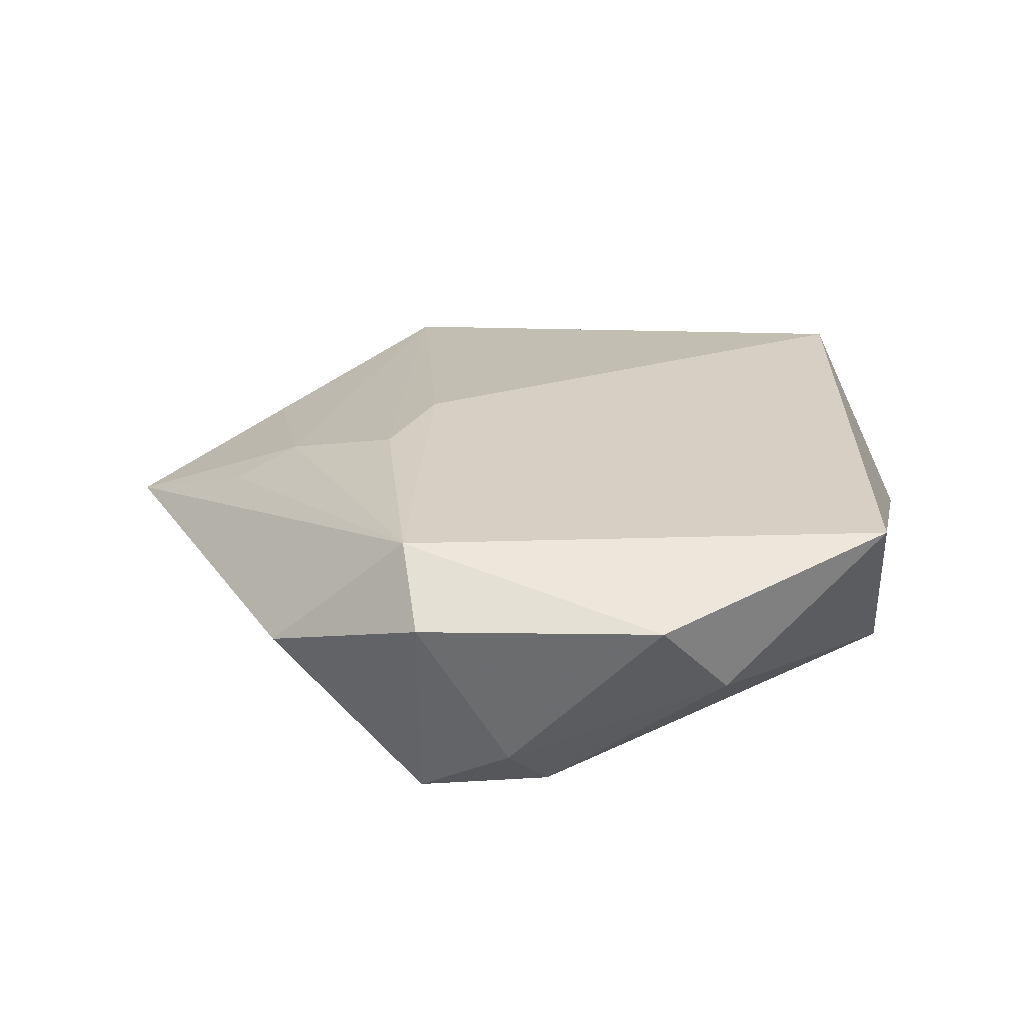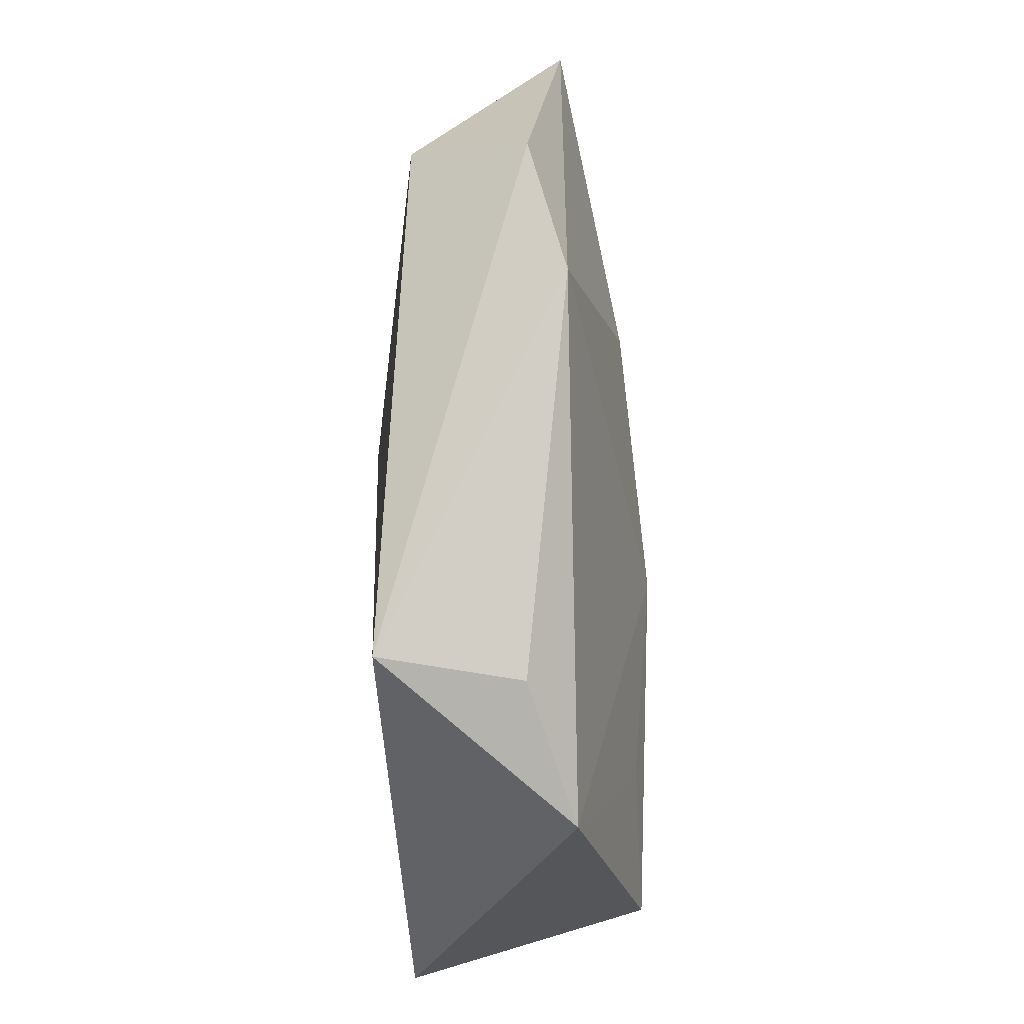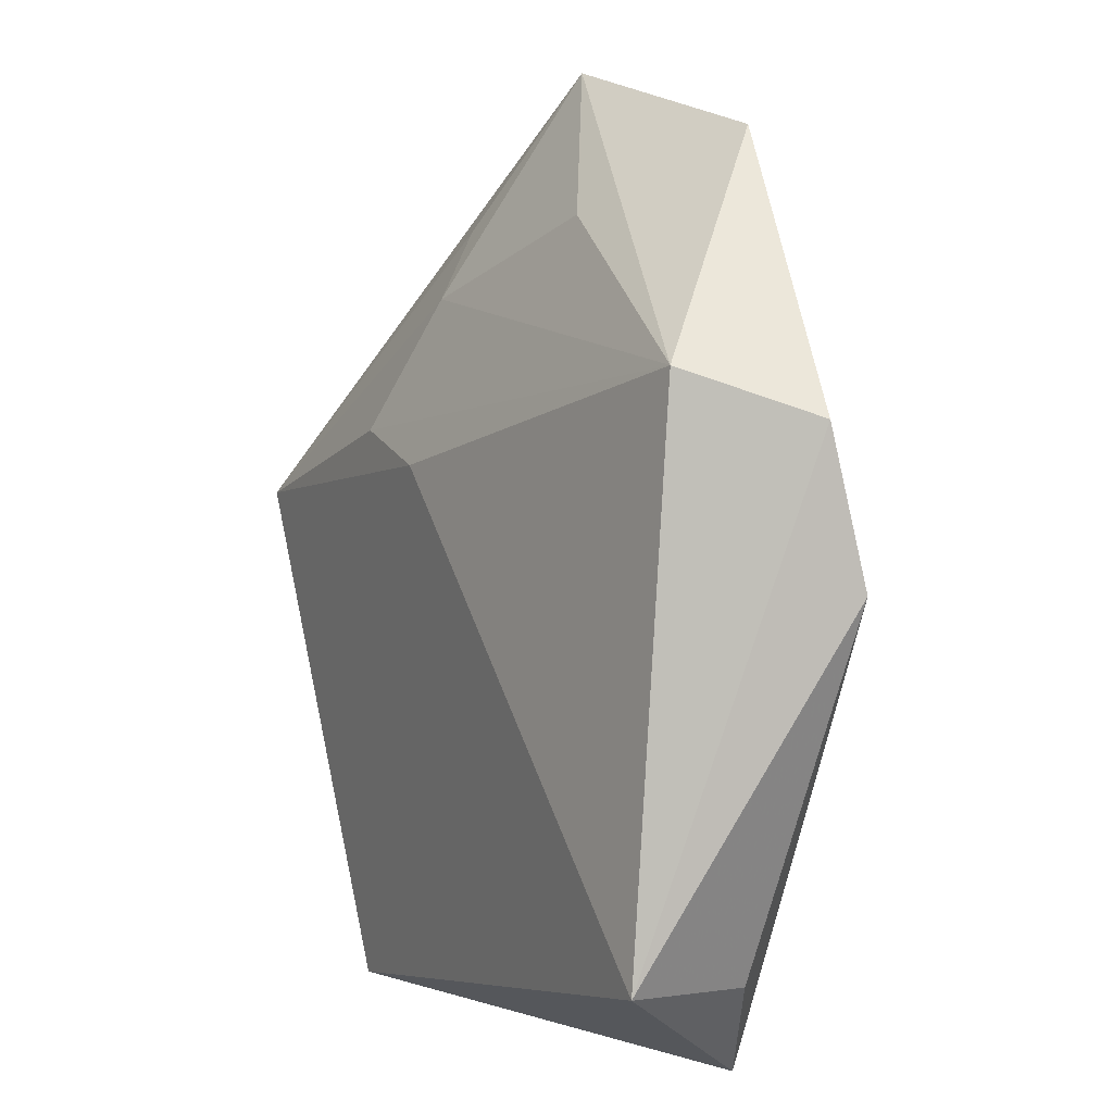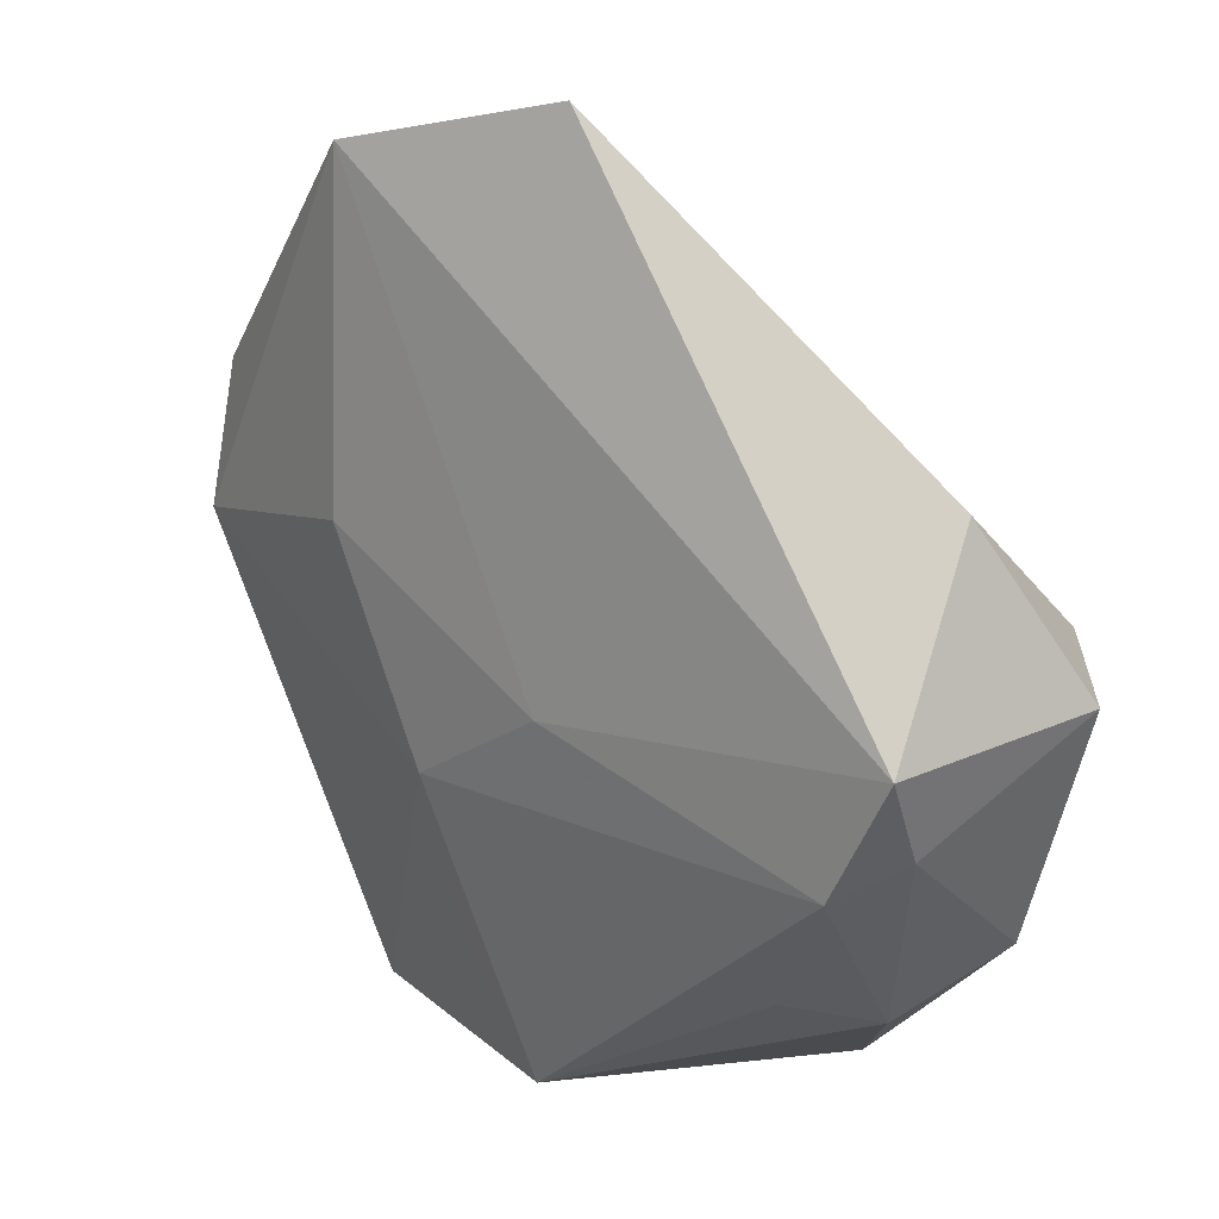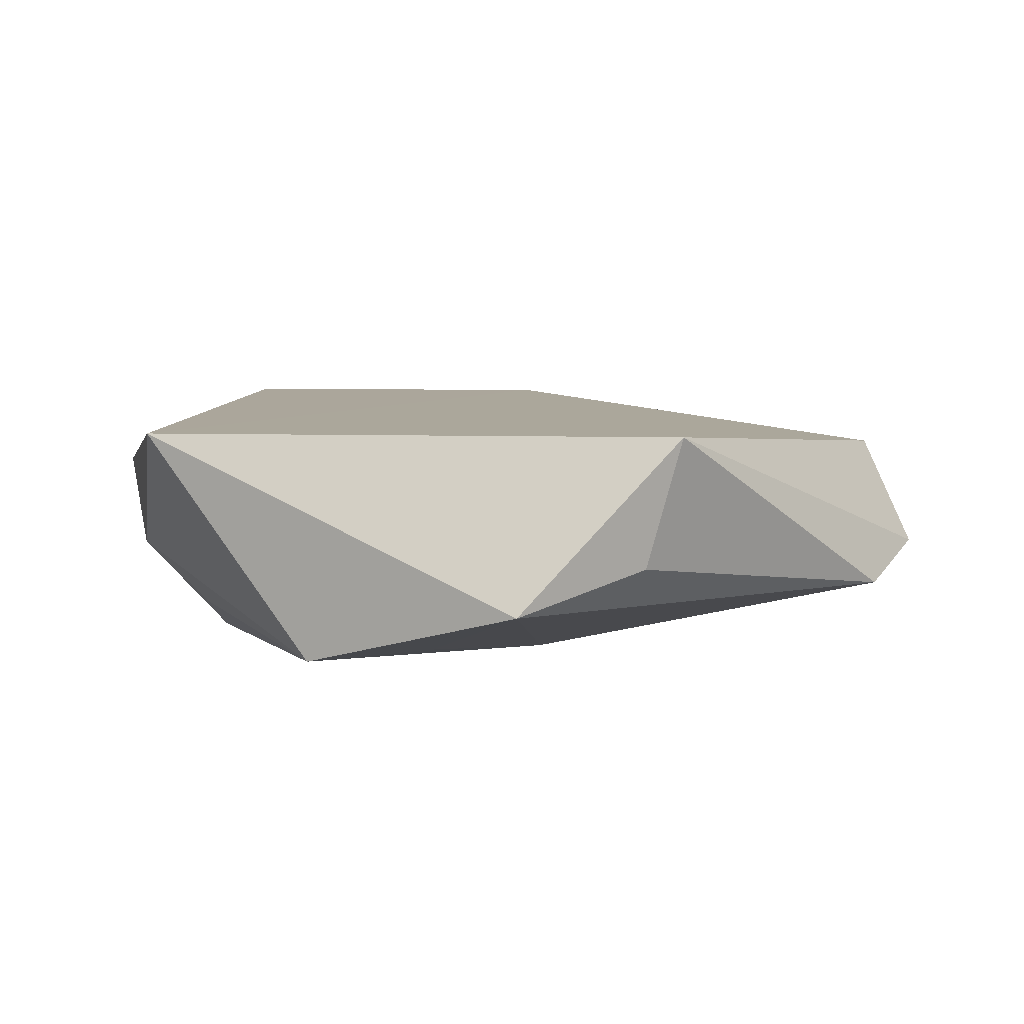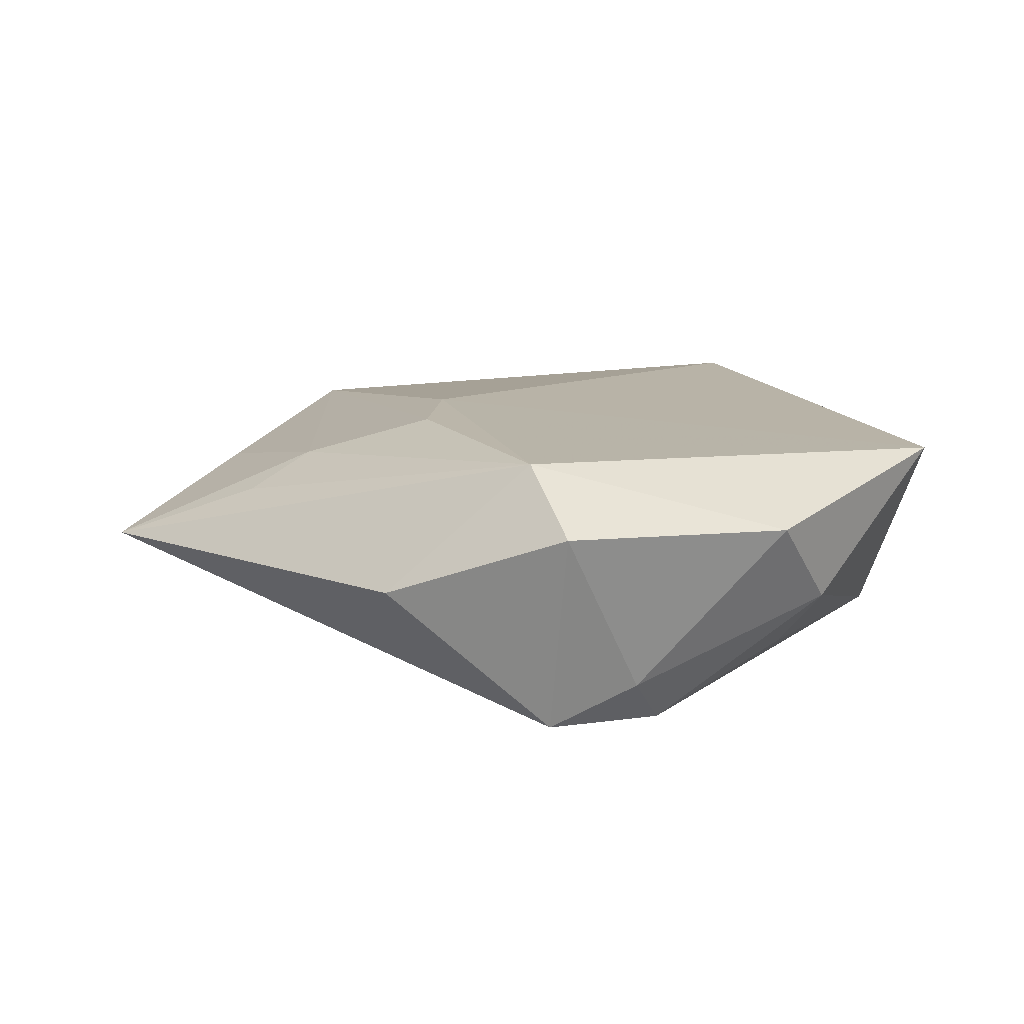
<metadata>
{"format":"obj","ext":"obj","renderer":"f3d","projection":"perspective","resolution":1024,"background":"white","views":[{"elev":25.4,"azim":-82.7,"up":"+Z"},{"elev":-31.1,"azim":91.4,"up":"+Y"},{"elev":1.4,"azim":63.6,"up":"+Y"},{"elev":28.2,"azim":-138.7,"up":"+Y"},{"elev":4.4,"azim":26.0,"up":"+Z"},{"elev":13.5,"azim":-101.8,"up":"+Z"}]}
</metadata>
<code>
v 0.04597 0.01782 -0.002865
v 0.02336 -0.04131 -0.006749
v -0.04081 0.000609 -0.009696
v -0.04082 -0.01542 0.006303
v -0.002035 -0.03891 -0.01293
v -0.02745 -0.01947 -0.009931
v -0.003414 0.001356 -0.01421
v 0.0462 0.003062 -0.006441
v -0.02238 -0.03817 0.01043
v -0.03916 0.01173 0.01421
v 0.03669 -0.03102 0.01082
v -0.002208 0.01436 0.01436
v -0.04102 0.009995 -0.0136
v 0.03906 0.02235 0.008466
v -0.03432 -0.02195 -0.002937
v 0.01542 0.03721 0.005225
v -0.006787 0.03751 0.005615
v 0.02705 0.04474 -0.006063
v 0.006911 -0.02789 -0.01251
v -0.0461 0.00937 0.007749
v -0.03579 -0.003021 -0.01499
v -0.01269 0.01794 0.01412
v 0.003563 0.05223 -0.001319
v -0.03699 0.02655 0.0008211
v 0.03298 -0.03163 -0.002406
v -0.00565 0.03069 0.009455
v 0.0111 -0.009818 -0.01404
v 0.02355 0.01088 -0.01161
f 7 13 18
f 9 10 4
f 18 13 23
f 21 7 27
f 13 7 21
f 18 8 28
f 28 8 27
f 28 7 18
f 27 7 28
f 1 8 18
f 11 8 1
f 27 8 2
f 2 11 9
f 24 23 13
f 10 23 24
f 11 1 14
f 18 23 14
f 14 1 18
f 13 21 3
f 9 4 15
f 4 3 15
f 15 3 21
f 27 2 19
f 25 8 11
f 11 2 25
f 25 2 8
f 5 2 9
f 9 15 5
f 5 19 2
f 5 21 27
f 27 19 5
f 20 24 13
f 10 24 20
f 20 4 10
f 13 3 20
f 20 3 4
f 6 15 21
f 21 5 6
f 6 5 15
f 17 23 10
f 10 26 17
f 17 26 23
f 11 14 12
f 9 11 12
f 12 10 9
f 16 14 23
f 23 26 16
f 16 26 14
f 14 26 22
f 22 12 14
f 22 26 10
f 10 12 22

</code>
